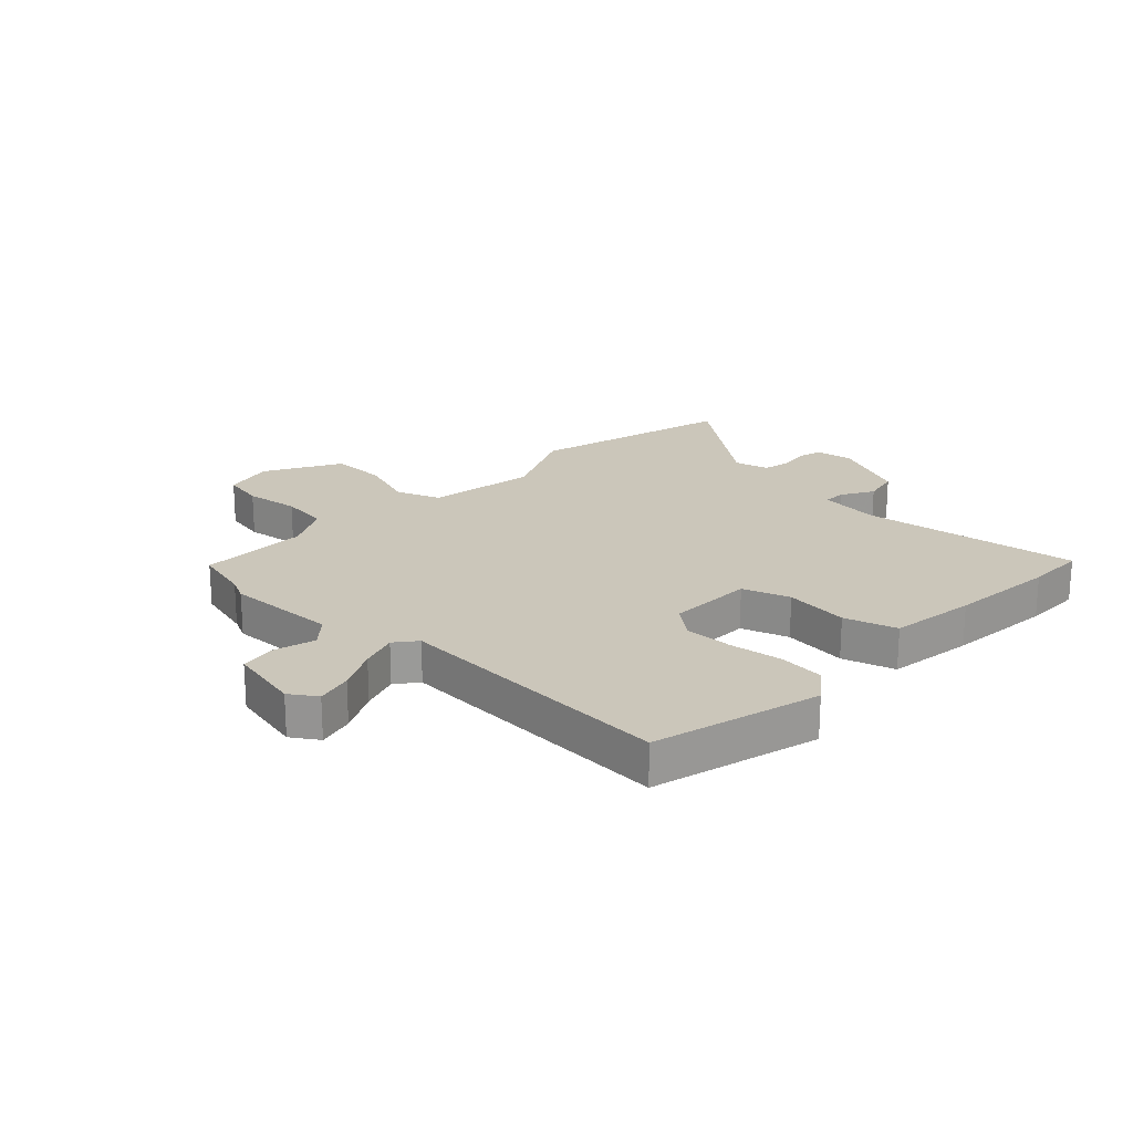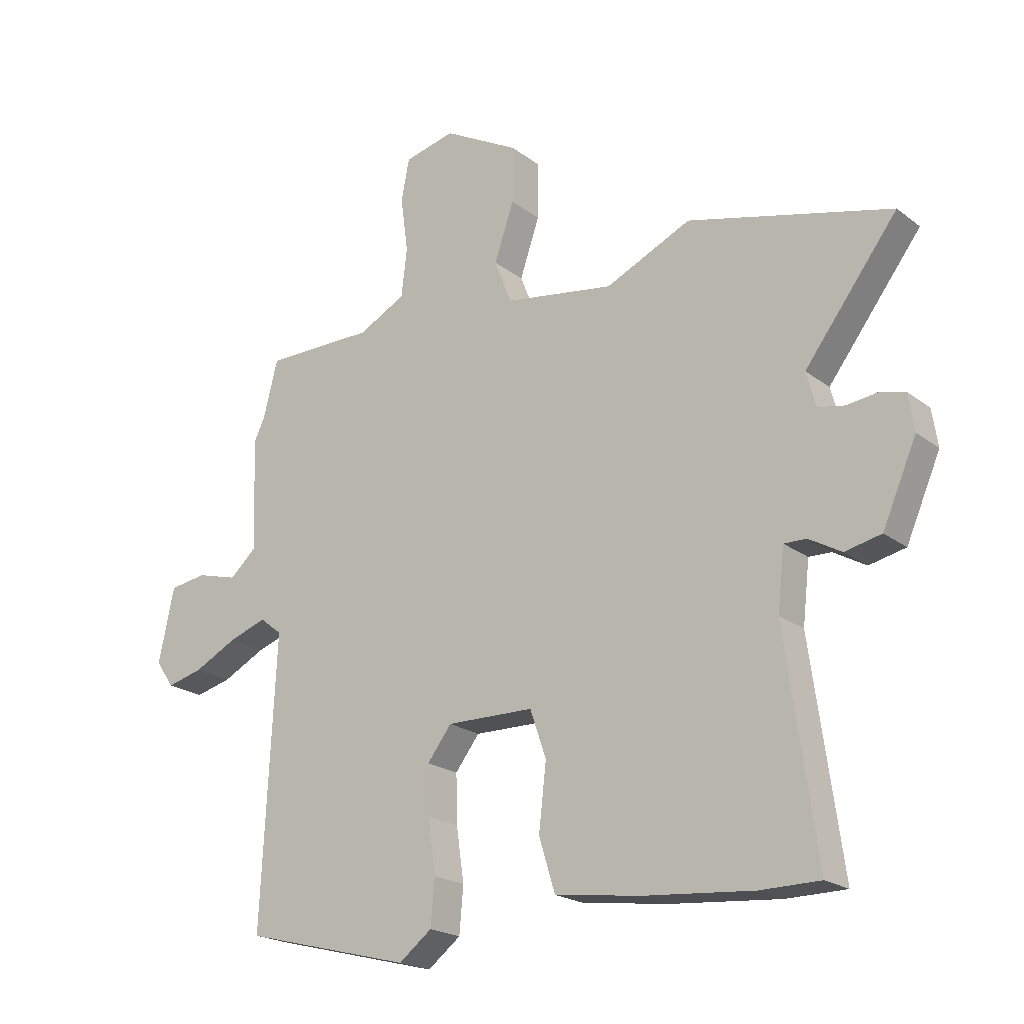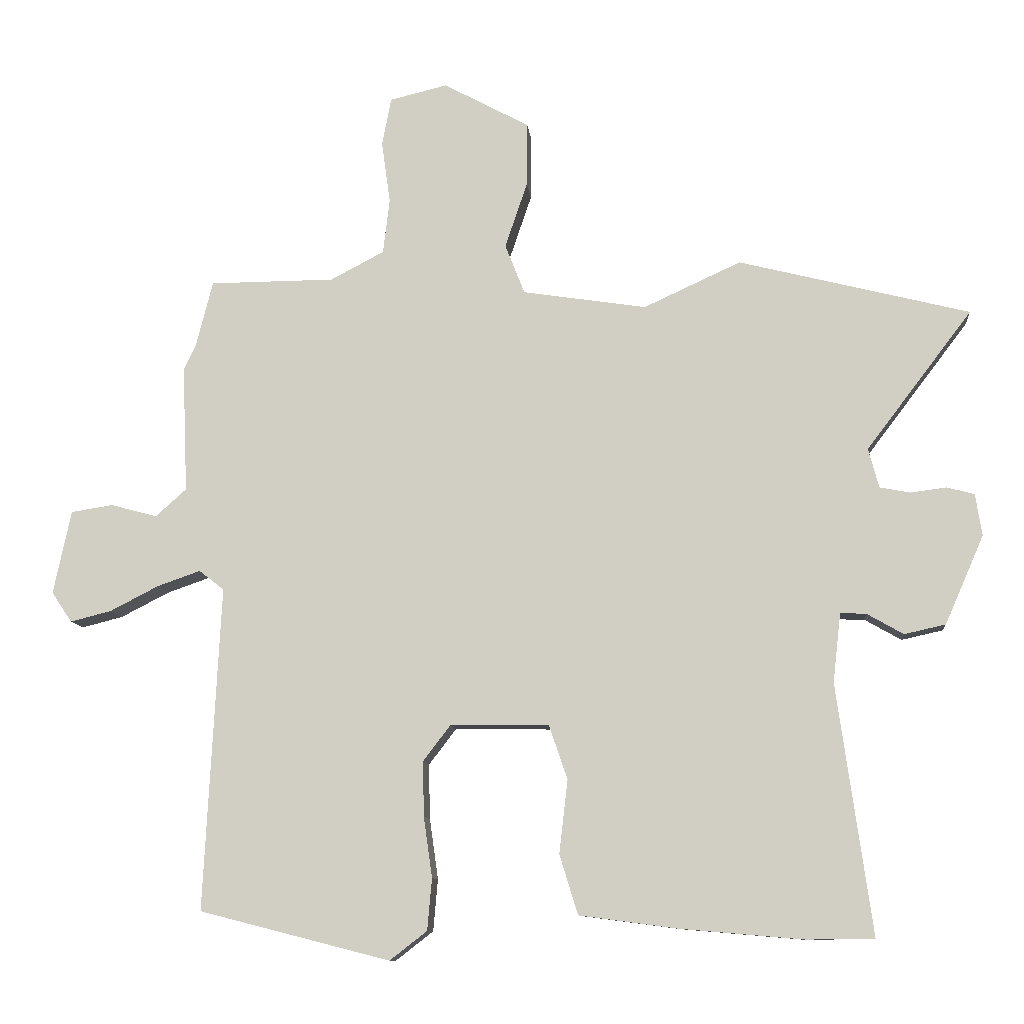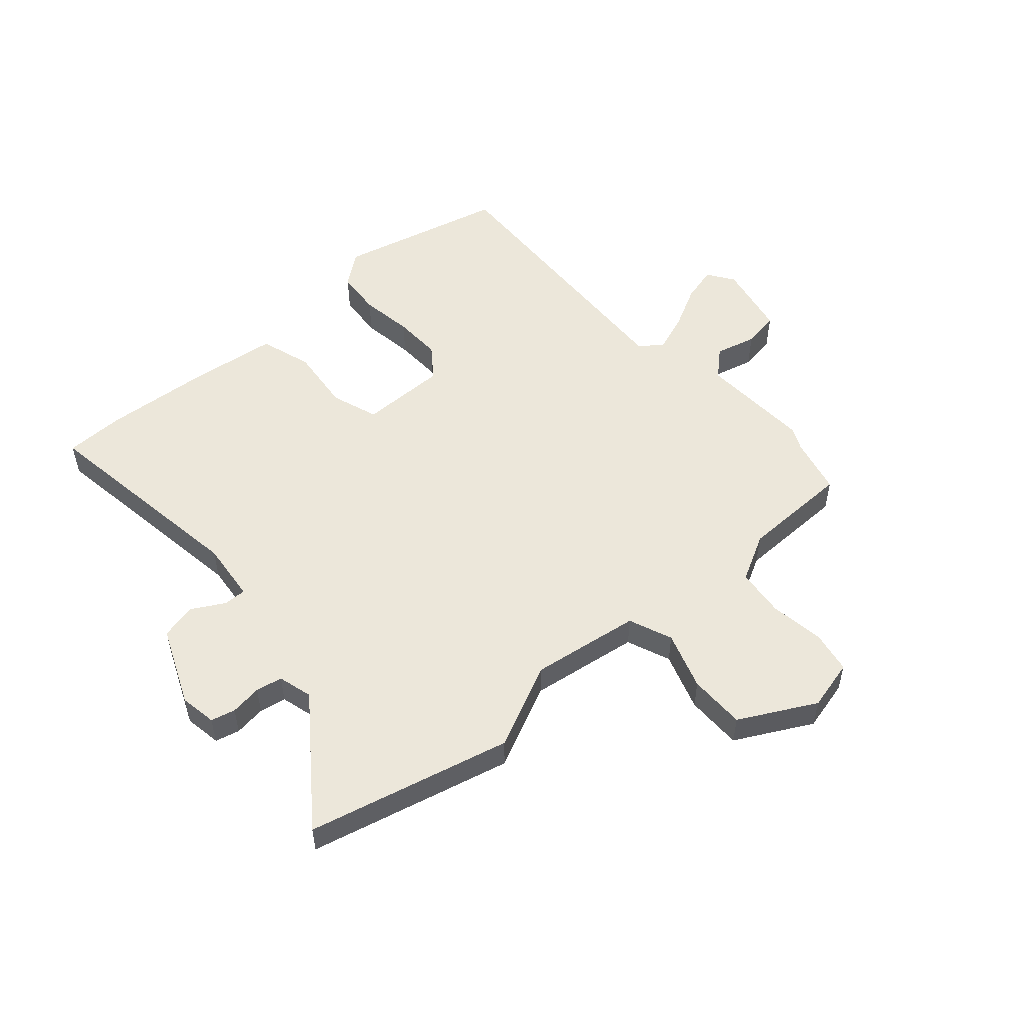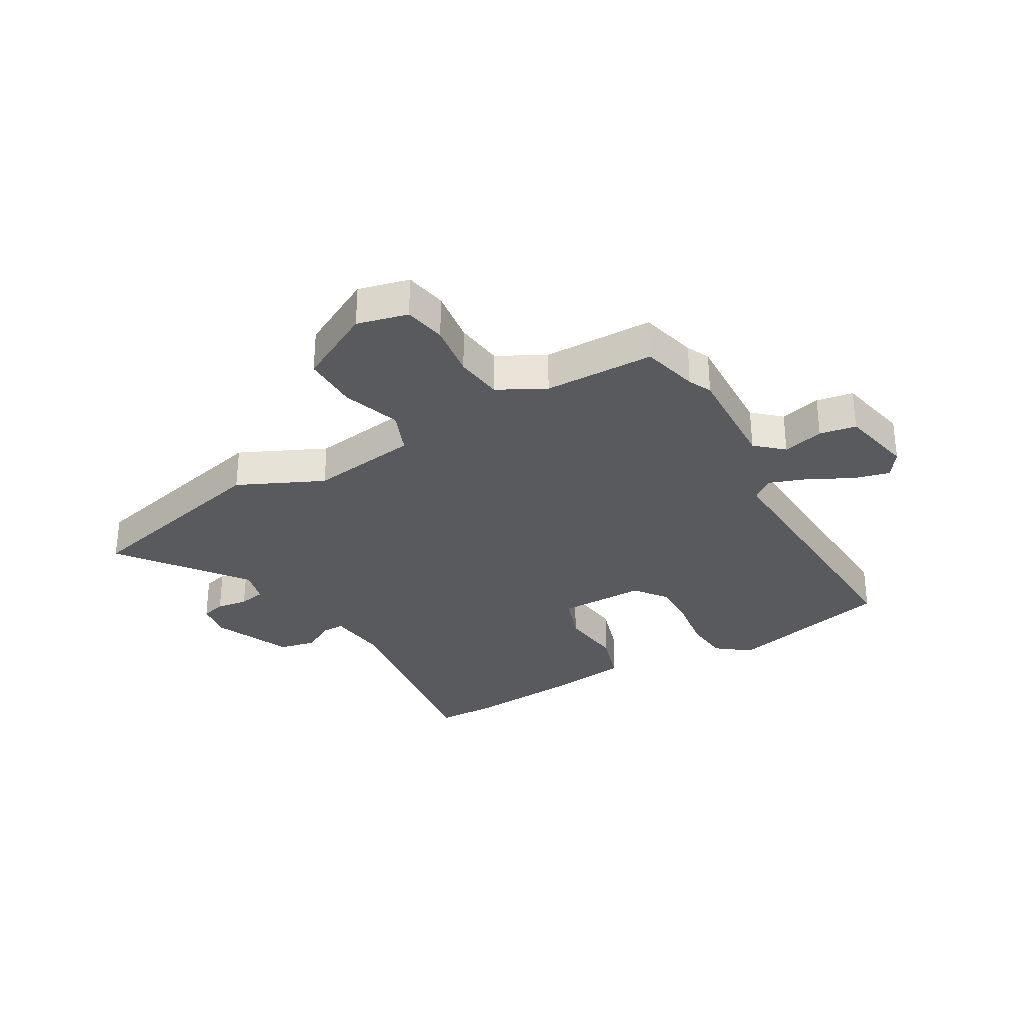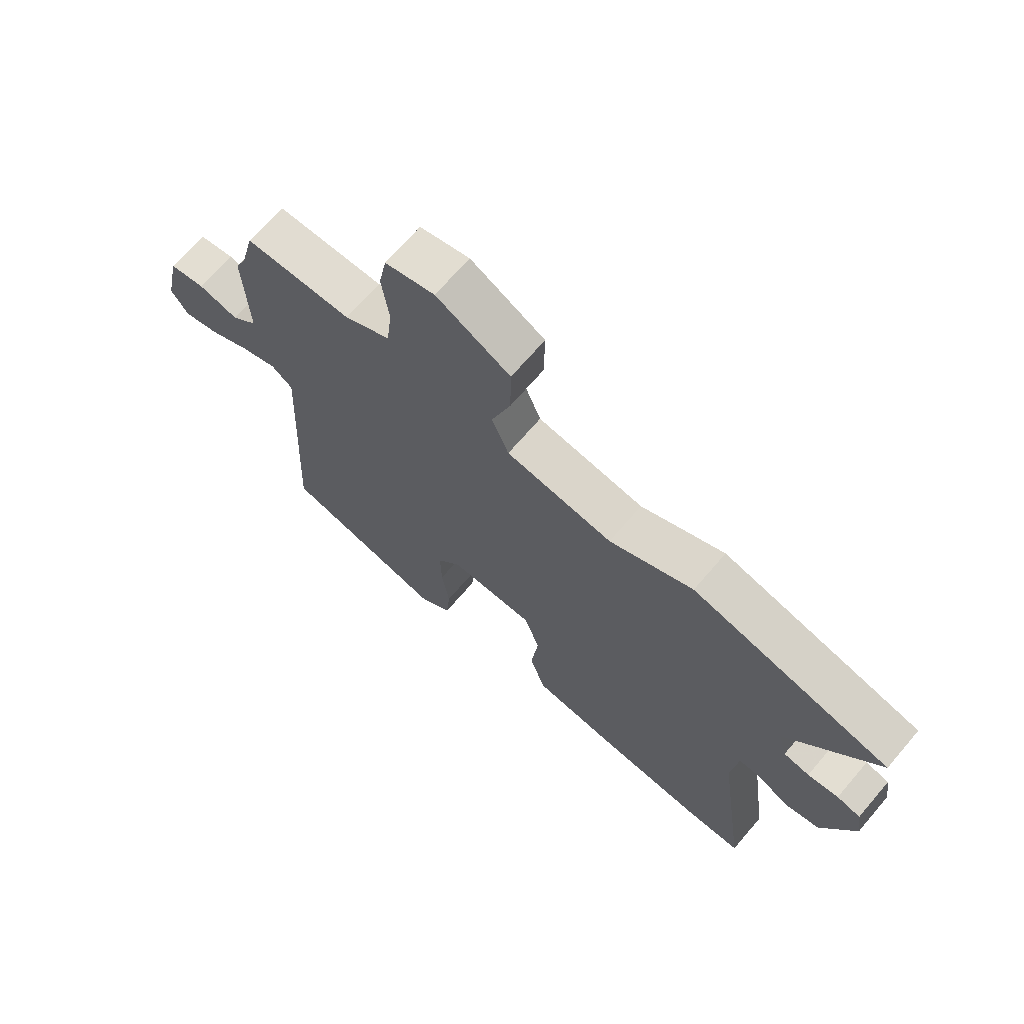
<metadata>
{"format":"obj","ext":"obj","renderer":"f3d","projection":"perspective","resolution":1024,"background":"white","views":[{"elev":21.2,"azim":133.9,"up":"+Y"},{"elev":-20.6,"azim":-143.4,"up":"+Z"},{"elev":-10.1,"azim":-174.3,"up":"+Z"},{"elev":53.0,"azim":-41.8,"up":"+Y"},{"elev":-30.9,"azim":29.7,"up":"+Y"},{"elev":69.1,"azim":-139.4,"up":"+Z"}]}
</metadata>
<code>
v -0.423 0.07 -0.501
v -0.526 0.07 -0.5
v -0.473 0.07 -0.119
v -0.485 0.07 -0.014
v -0.524 0.07 -0.015
v -0.58 0.07 -0.047
v -0.643 0.07 -0.033
v -0.702 0.07 0.102
v -0.692 0.07 0.166
v -0.65 0.07 0.177
v -0.595 0.07 0.17
v -0.549 0.07 0.179
v -0.533 0.07 0.239
v -0.694 0.07 0.451
v -0.342 0.07 0.54
v -0.194 0.07 0.472
v -0.005 0.07 0.501
v 0.025 0.07 0.577
v -0.009 0.07 0.677
v -0.01 0.07 0.775
v 0.121 0.07 0.846
v 0.209 0.07 0.825
v 0.223 0.07 0.752
v 0.21 0.07 0.657
v 0.22 0.07 0.573
v 0.302 0.07 0.53
v 0.493 0.07 0.529
v 0.518 0.07 0.43
v 0.537 0.07 0.39
v 0.529 0.07 0.196
v 0.576 0.07 0.154
v 0.647 0.07 0.173
v 0.711 0.07 0.163
v 0.738 0.07 0.035
v 0.707 0.07 -0.011
v 0.644 0.07 0.005
v 0.57 0.07 0.043
v 0.504 0.07 0.066
v 0.466 0.07 0.036
v 0.491 0.07 -0.458
v 0.2 0.07 -0.532
v 0.143 0.07 -0.488
v 0.136 0.07 -0.409
v 0.149 0.07 -0.317
v 0.151 0.07 -0.233
v 0.109 0.07 -0.178
v -0.042 0.07 -0.18
v -0.07 0.07 -0.262
v -0.057 0.07 -0.374
v -0.085 0.07 -0.465
v -0.236 0.07 -0.485
v -0.423 0 -0.501
v -0.526 0 -0.5
v -0.473 0 -0.119
v -0.485 0 -0.014
v -0.524 0 -0.015
v -0.58 0 -0.047
v -0.643 0 -0.033
v -0.702 0 0.102
v -0.692 0 0.166
v -0.65 0 0.177
v -0.595 0 0.17
v -0.549 0 0.179
v -0.533 0 0.239
v -0.694 0 0.451
v -0.342 0 0.54
v -0.194 0 0.472
v -0.005 0 0.501
v 0.025 0 0.577
v -0.009 0 0.677
v -0.01 0 0.775
v 0.121 0 0.846
v 0.209 0 0.825
v 0.223 0 0.752
v 0.21 0 0.657
v 0.22 0 0.573
v 0.302 0 0.53
v 0.493 0 0.529
v 0.518 0 0.43
v 0.537 0 0.39
v 0.529 0 0.196
v 0.576 0 0.154
v 0.647 0 0.173
v 0.711 0 0.163
v 0.738 0 0.035
v 0.707 0 -0.011
v 0.644 0 0.005
v 0.57 0 0.043
v 0.504 0 0.066
v 0.466 0 0.036
v 0.491 0 -0.458
v 0.2 0 -0.532
v 0.143 0 -0.488
v 0.136 0 -0.409
v 0.149 0 -0.317
v 0.151 0 -0.233
v 0.109 0 -0.178
v -0.042 0 -0.18
v -0.07 0 -0.262
v -0.057 0 -0.374
v -0.085 0 -0.465
v -0.236 0 -0.485
f 1 2 3
f 51 1 3
f 50 51 3
f 49 50 3
f 48 49 3
f 47 48 3 4
f 46 47 4
f 42 43 44
f 41 42 44
f 40 41 44
f 39 40 44
f 39 44 45
f 35 36 37
f 34 35 37
f 33 34 37
f 32 33 37
f 31 32 37
f 30 31 37 38
f 30 38 39
f 29 30 39
f 28 29 39
f 39 45 46
f 28 39 46
f 27 28 46
f 26 27 46
f 22 23 24
f 21 22 24
f 20 21 24
f 19 20 24
f 18 19 24
f 17 18 24 25
f 13 14 15 16
f 12 13 16 17
f 9 10 11
f 8 9 11
f 7 8 11
f 6 7 11
f 5 6 11
f 4 5 11 12
f 25 26 46
f 17 25 46
f 12 17 46
f 4 12 46
f 54 53 52
f 54 52 102
f 54 102 101
f 54 101 100
f 54 100 99
f 55 54 99 98
f 55 98 97
f 95 94 93
f 95 93 92
f 95 92 91
f 95 91 90
f 96 95 90
f 88 87 86
f 88 86 85
f 88 85 84
f 88 84 83
f 88 83 82
f 89 88 82 81
f 90 89 81
f 90 81 80
f 90 80 79
f 97 96 90
f 97 90 79
f 97 79 78
f 97 78 77
f 75 74 73
f 75 73 72
f 75 72 71
f 75 71 70
f 75 70 69
f 76 75 69 68
f 67 66 65 64
f 68 67 64 63
f 62 61 60
f 62 60 59
f 62 59 58
f 62 58 57
f 62 57 56
f 63 62 56 55
f 97 77 76
f 97 76 68
f 97 68 63
f 97 63 55
f 1 52 53 2
f 2 53 54 3
f 3 54 55 4
f 4 55 56 5
f 5 56 57 6
f 6 57 58 7
f 7 58 59 8
f 8 59 60 9
f 9 60 61 10
f 10 61 62 11
f 11 62 63 12
f 12 63 64 13
f 13 64 65 14
f 14 65 66 15
f 15 66 67 16
f 16 67 68 17
f 17 68 69 18
f 18 69 70 19
f 19 70 71 20
f 20 71 72 21
f 21 72 73 22
f 22 73 74 23
f 23 74 75 24
f 24 75 76 25
f 25 76 77 26
f 26 77 78 27
f 27 78 79 28
f 28 79 80 29
f 29 80 81 30
f 30 81 82 31
f 31 82 83 32
f 32 83 84 33
f 33 84 85 34
f 34 85 86 35
f 35 86 87 36
f 36 87 88 37
f 37 88 89 38
f 38 89 90 39
f 39 90 91 40
f 40 91 92 41
f 41 92 93 42
f 42 93 94 43
f 43 94 95 44
f 44 95 96 45
f 45 96 97 46
f 46 97 98 47
f 47 98 99 48
f 48 99 100 49
f 49 100 101 50
f 50 101 102 51
f 51 102 52 1

</code>
